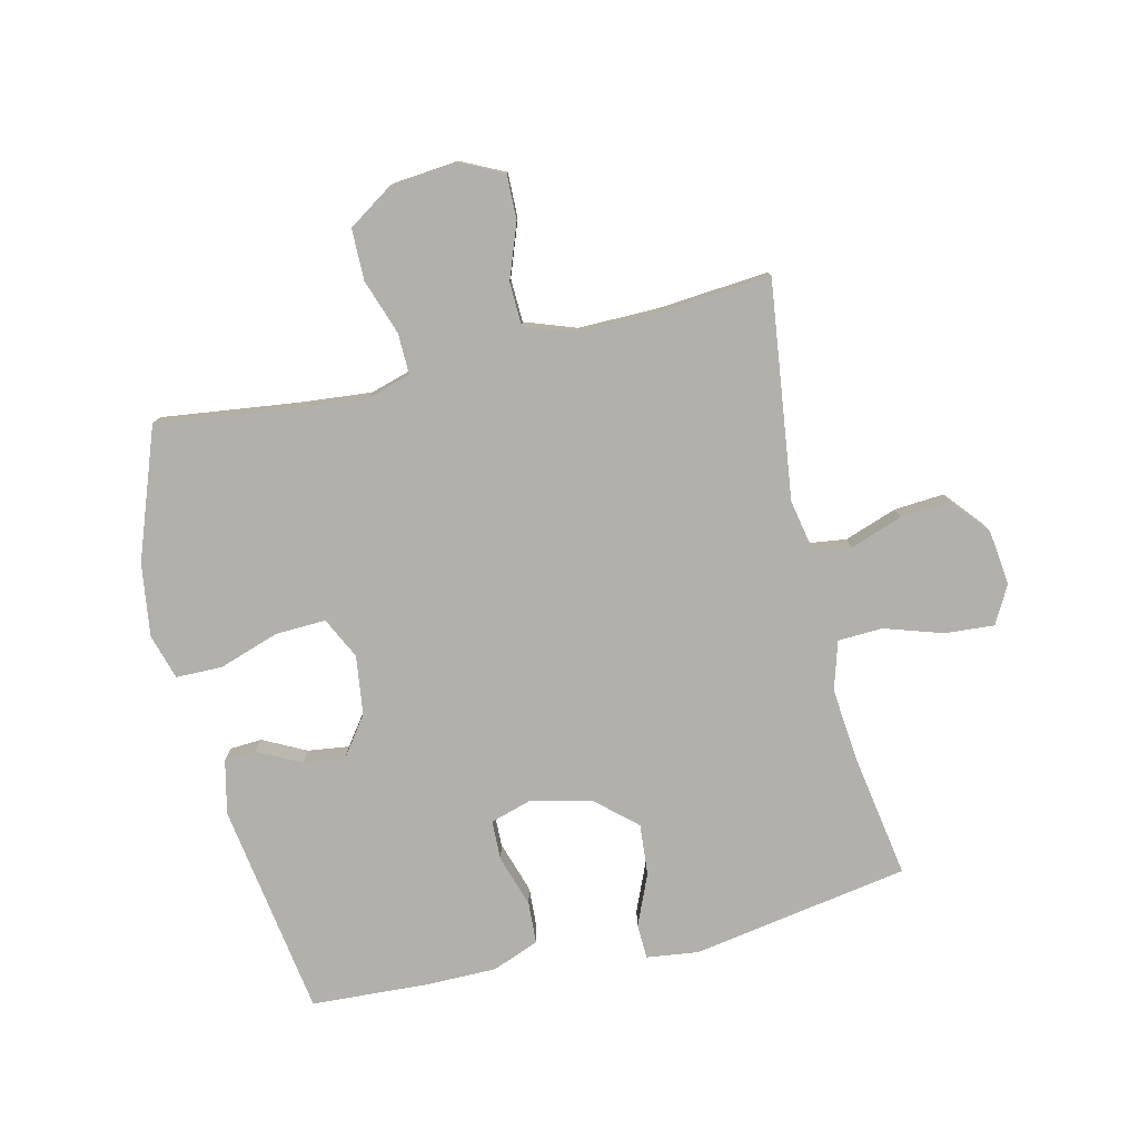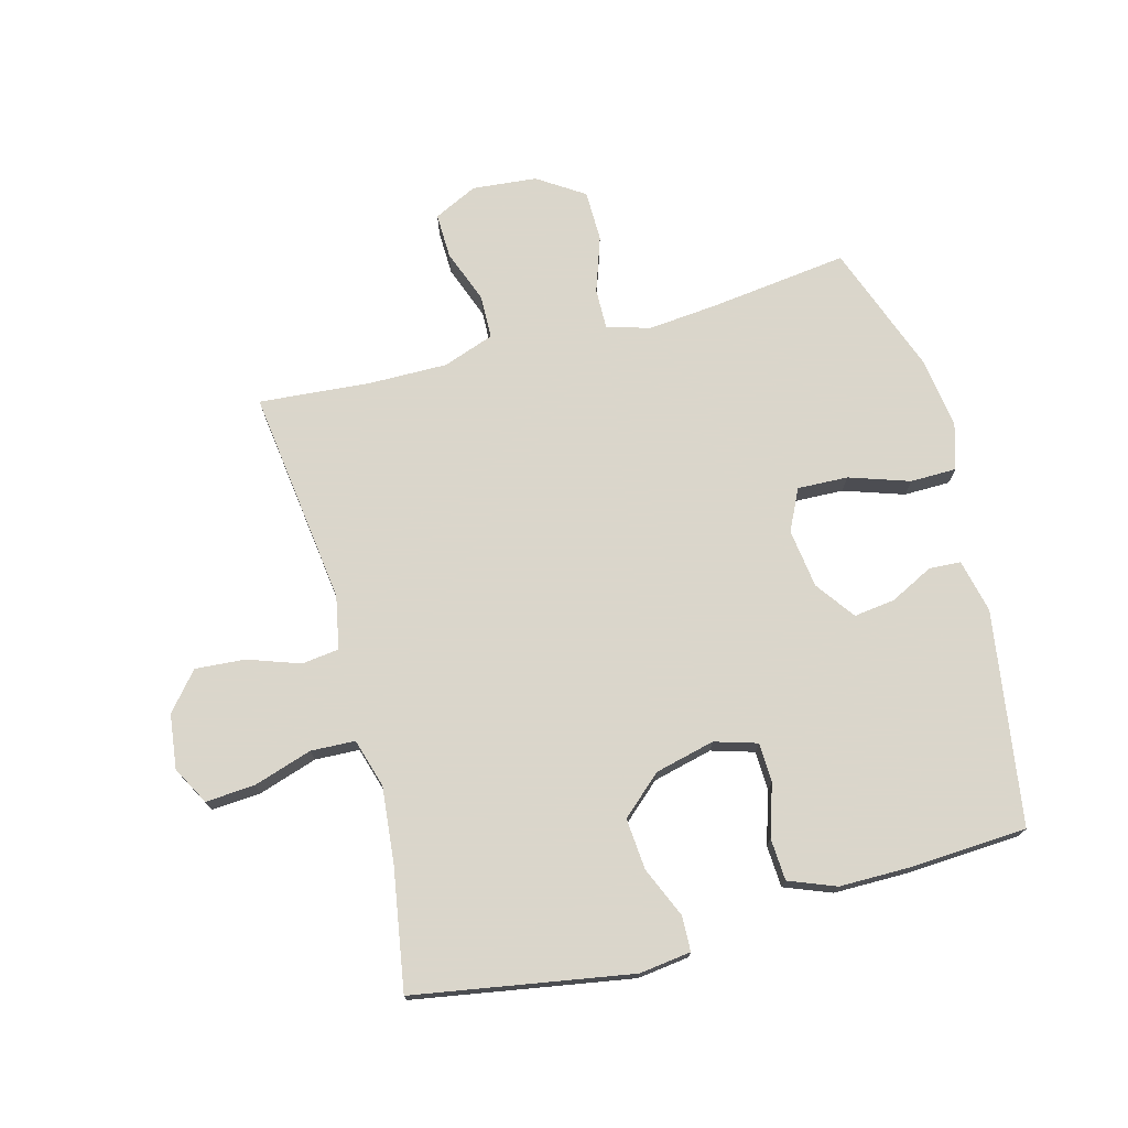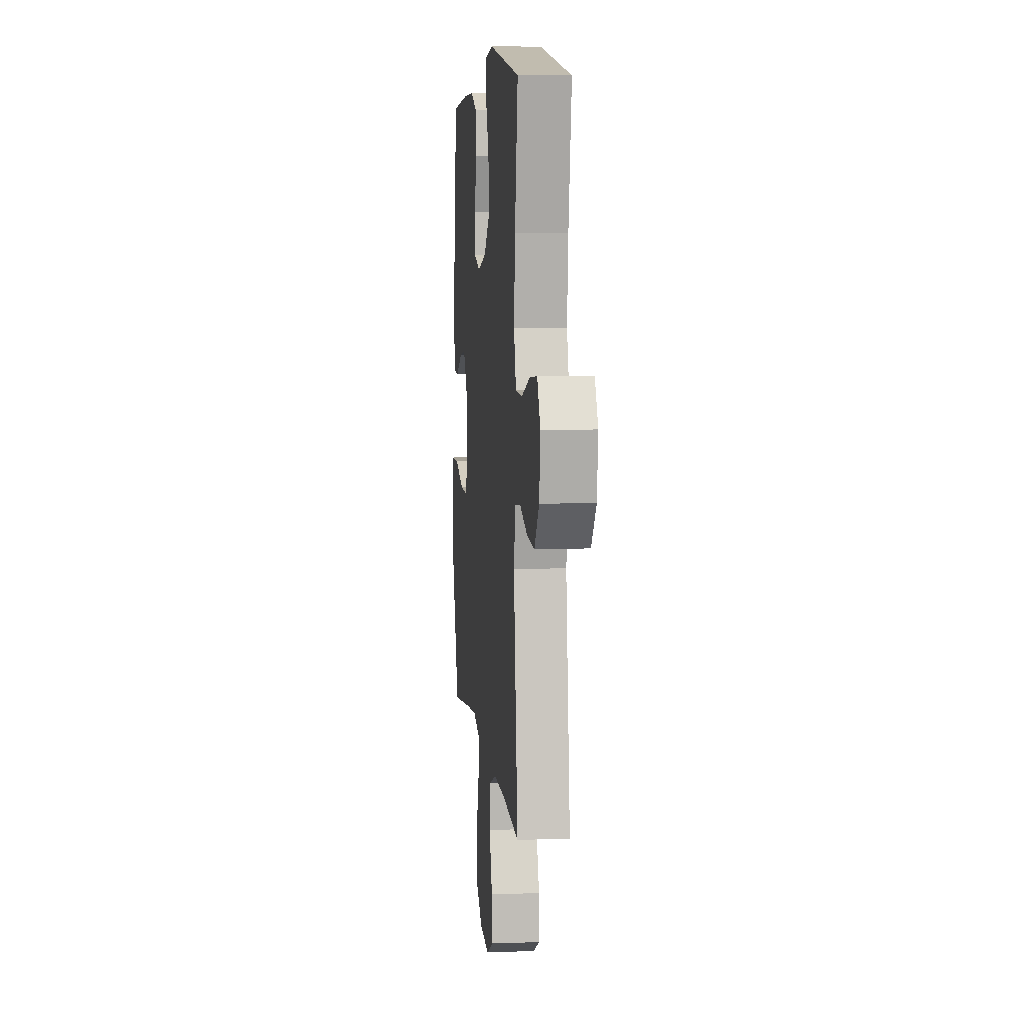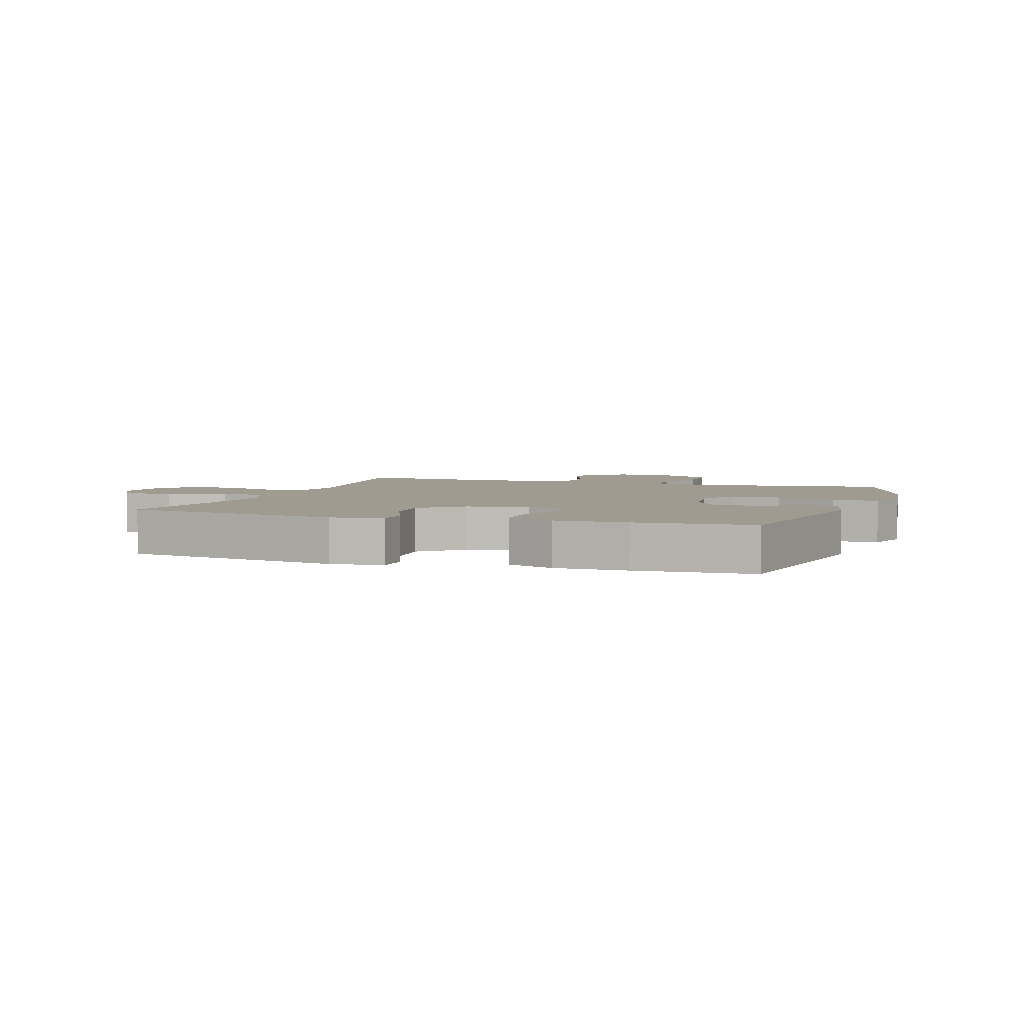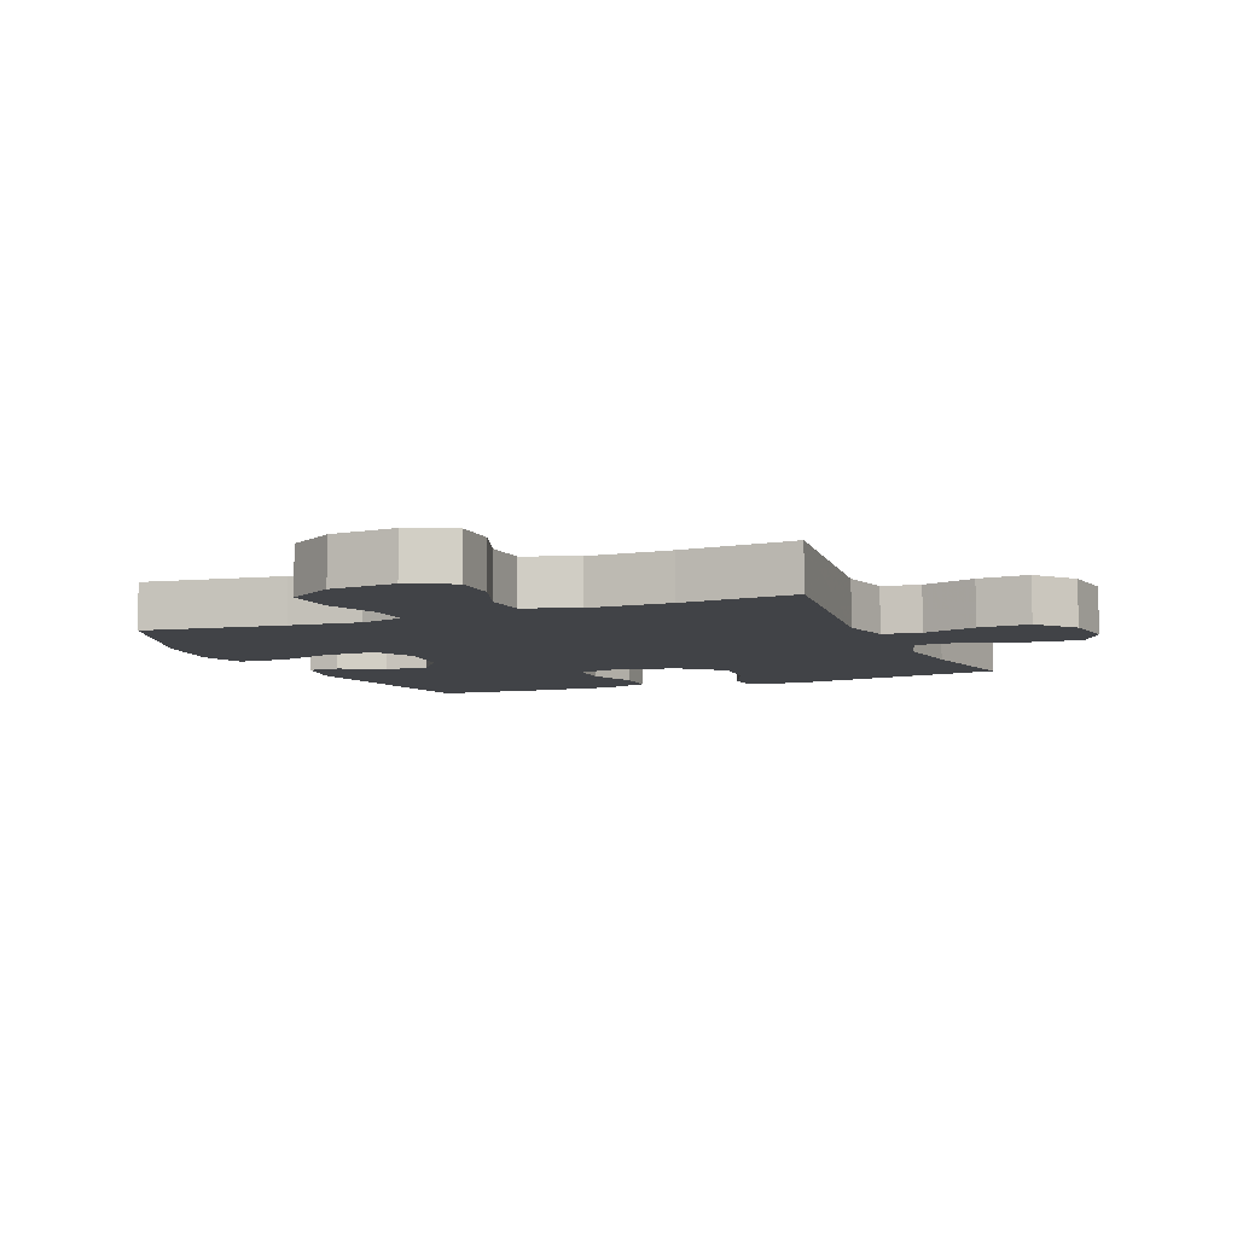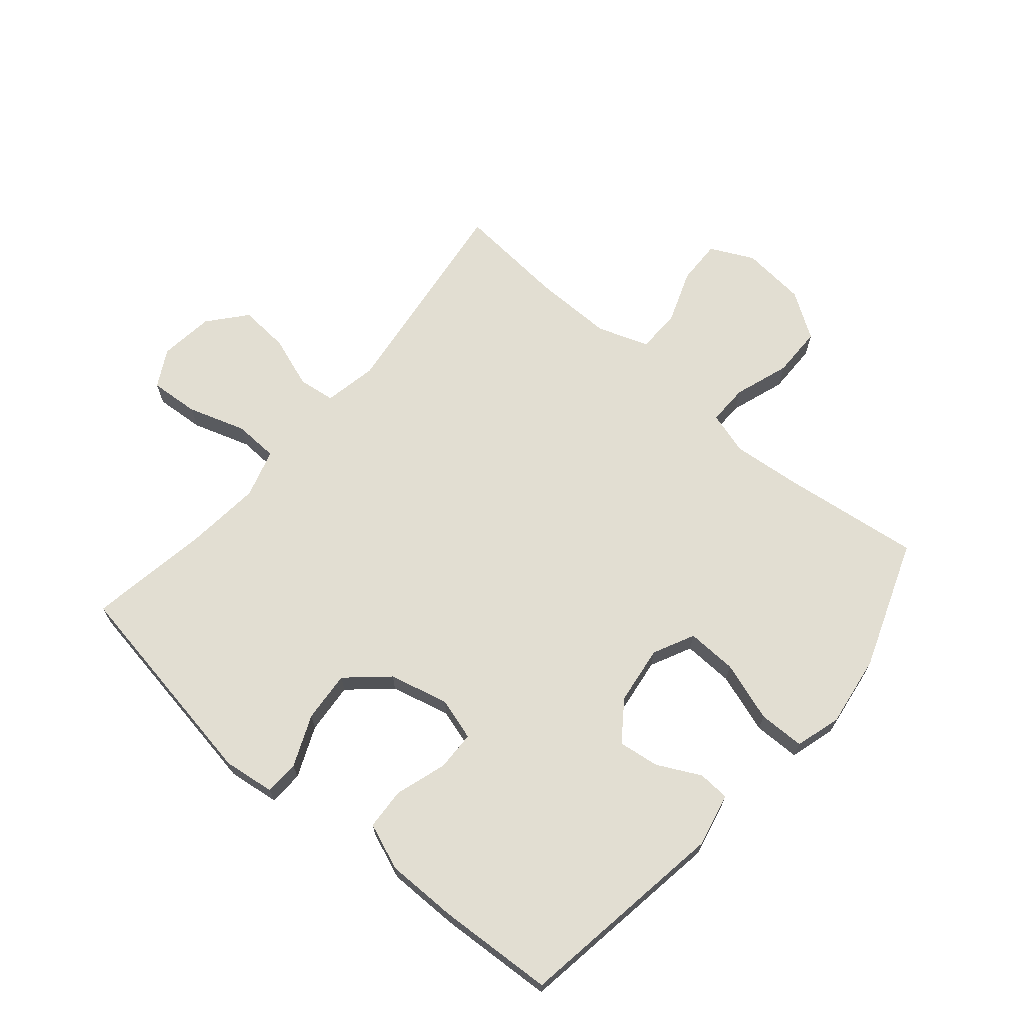
<metadata>
{"format":"obj","ext":"obj","renderer":"f3d","projection":"perspective","resolution":1024,"background":"white","views":[{"elev":-78.4,"azim":-166.6,"up":"+Y"},{"elev":73.7,"azim":-14.9,"up":"+Y"},{"elev":6.7,"azim":-95.8,"up":"+Z"},{"elev":4.0,"azim":18.9,"up":"+Y"},{"elev":-7.3,"azim":-157.7,"up":"+Y"},{"elev":67.9,"azim":40.4,"up":"+Y"}]}
</metadata>
<code>
v 0.5 0.07 -0.5
v 0.272 0.07 -0.471
v 0.158 0.07 -0.46
v 0.087 0.07 -0.481
v 0.088 0.07 -0.548
v 0.119 0.07 -0.639
v 0.118 0.07 -0.723
v 0.042 0.07 -0.773
v -0.064 0.07 -0.783
v -0.136 0.07 -0.748
v -0.134 0.07 -0.674
v -0.101 0.07 -0.585
v -0.103 0.07 -0.514
v -0.187 0.07 -0.484
v -0.318 0.07 -0.485
v -0.5 0.07 -0.5
v -0.454 0.07 -0.144
v -0.471 0.07 -0.057
v -0.532 0.07 -0.049
v -0.618 0.07 -0.079
v -0.7 0.07 -0.085
v -0.752 0.07 -0.023
v -0.763 0.07 0.067
v -0.729 0.07 0.129
v -0.648 0.07 0.123
v -0.552 0.07 0.092
v -0.479 0.07 0.095
v -0.455 0.07 0.175
v -0.467 0.07 0.299
v -0.5 0.07 0.5
v -0.143 0.07 0.56
v -0.058 0.07 0.549
v -0.056 0.07 0.492
v -0.092 0.07 0.408
v -0.099 0.07 0.324
v -0.033 0.07 0.265
v 0.065 0.07 0.241
v 0.135 0.07 0.262
v 0.137 0.07 0.327
v 0.11 0.07 0.412
v 0.114 0.07 0.481
v 0.191 0.07 0.511
v 0.309 0.07 0.511
v 0.5 0.07 0.5
v 0.553 0.07 0.148
v 0.533 0.07 0.06
v 0.481 0.07 0.057
v 0.41 0.07 0.093
v 0.342 0.07 0.102
v 0.295 0.07 0.037
v 0.282 0.07 -0.06
v 0.315 0.07 -0.128
v 0.398 0.07 -0.125
v 0.497 0.07 -0.092
v 0.573 0.07 -0.093
v 0.595 0.07 -0.168
v 0.578 0.07 -0.287
v 0.5 0 -0.5
v 0.272 0 -0.471
v 0.158 0 -0.46
v 0.087 0 -0.481
v 0.088 0 -0.548
v 0.119 0 -0.639
v 0.118 0 -0.723
v 0.042 0 -0.773
v -0.064 0 -0.783
v -0.136 0 -0.748
v -0.134 0 -0.674
v -0.101 0 -0.585
v -0.103 0 -0.514
v -0.187 0 -0.484
v -0.318 0 -0.485
v -0.5 0 -0.5
v -0.454 0 -0.144
v -0.471 0 -0.057
v -0.532 0 -0.049
v -0.618 0 -0.079
v -0.7 0 -0.085
v -0.752 0 -0.023
v -0.763 0 0.067
v -0.729 0 0.129
v -0.648 0 0.123
v -0.552 0 0.092
v -0.479 0 0.095
v -0.455 0 0.175
v -0.467 0 0.299
v -0.5 0 0.5
v -0.143 0 0.56
v -0.058 0 0.549
v -0.056 0 0.492
v -0.092 0 0.408
v -0.099 0 0.324
v -0.033 0 0.265
v 0.065 0 0.241
v 0.135 0 0.262
v 0.137 0 0.327
v 0.11 0 0.412
v 0.114 0 0.481
v 0.191 0 0.511
v 0.309 0 0.511
v 0.5 0 0.5
v 0.553 0 0.148
v 0.533 0 0.06
v 0.481 0 0.057
v 0.41 0 0.093
v 0.342 0 0.102
v 0.295 0 0.037
v 0.282 0 -0.06
v 0.315 0 -0.128
v 0.398 0 -0.125
v 0.497 0 -0.092
v 0.573 0 -0.093
v 0.595 0 -0.168
v 0.578 0 -0.287
f 57 1 2
f 56 57 2
f 55 56 2
f 54 55 2
f 53 54 2
f 52 53 2 3
f 51 52 3 4
f 50 51 4
f 46 47 48
f 45 46 48
f 44 45 48
f 43 44 48
f 42 43 48
f 41 42 48
f 40 41 48
f 39 40 48
f 38 39 48 49
f 37 38 49 50
f 32 33 34
f 31 32 34
f 30 31 34
f 29 30 34
f 28 29 34 35
f 27 28 35 36
f 24 25 26
f 23 24 26
f 22 23 26
f 21 22 26
f 20 21 26
f 19 20 26
f 18 19 26 27
f 37 50 4
f 36 37 4
f 27 36 4
f 18 27 4
f 17 18 4
f 10 11 12
f 9 10 12
f 8 9 12
f 7 8 12
f 6 7 12
f 5 6 12
f 5 12 13
f 4 5 13 14
f 15 16 17
f 4 14 15 17
f 59 58 114
f 59 114 113
f 59 113 112
f 59 112 111
f 59 111 110
f 60 59 110 109
f 61 60 109 108
f 61 108 107
f 105 104 103
f 105 103 102
f 105 102 101
f 105 101 100
f 105 100 99
f 105 99 98
f 105 98 97
f 105 97 96
f 106 105 96 95
f 107 106 95 94
f 91 90 89
f 91 89 88
f 91 88 87
f 91 87 86
f 92 91 86 85
f 93 92 85 84
f 83 82 81
f 83 81 80
f 83 80 79
f 83 79 78
f 83 78 77
f 83 77 76
f 84 83 76 75
f 61 107 94
f 61 94 93
f 61 93 84
f 61 84 75
f 61 75 74
f 69 68 67
f 69 67 66
f 69 66 65
f 69 65 64
f 69 64 63
f 69 63 62
f 70 69 62
f 71 70 62 61
f 74 73 72
f 74 72 71 61
f 1 58 59 2
f 2 59 60 3
f 3 60 61 4
f 4 61 62 5
f 5 62 63 6
f 6 63 64 7
f 7 64 65 8
f 8 65 66 9
f 9 66 67 10
f 10 67 68 11
f 11 68 69 12
f 12 69 70 13
f 13 70 71 14
f 14 71 72 15
f 15 72 73 16
f 16 73 74 17
f 17 74 75 18
f 18 75 76 19
f 19 76 77 20
f 20 77 78 21
f 21 78 79 22
f 22 79 80 23
f 23 80 81 24
f 24 81 82 25
f 25 82 83 26
f 26 83 84 27
f 27 84 85 28
f 28 85 86 29
f 29 86 87 30
f 30 87 88 31
f 31 88 89 32
f 32 89 90 33
f 33 90 91 34
f 34 91 92 35
f 35 92 93 36
f 36 93 94 37
f 37 94 95 38
f 38 95 96 39
f 39 96 97 40
f 40 97 98 41
f 41 98 99 42
f 42 99 100 43
f 43 100 101 44
f 44 101 102 45
f 45 102 103 46
f 46 103 104 47
f 47 104 105 48
f 48 105 106 49
f 49 106 107 50
f 50 107 108 51
f 51 108 109 52
f 52 109 110 53
f 53 110 111 54
f 54 111 112 55
f 55 112 113 56
f 56 113 114 57
f 57 114 58 1

</code>
